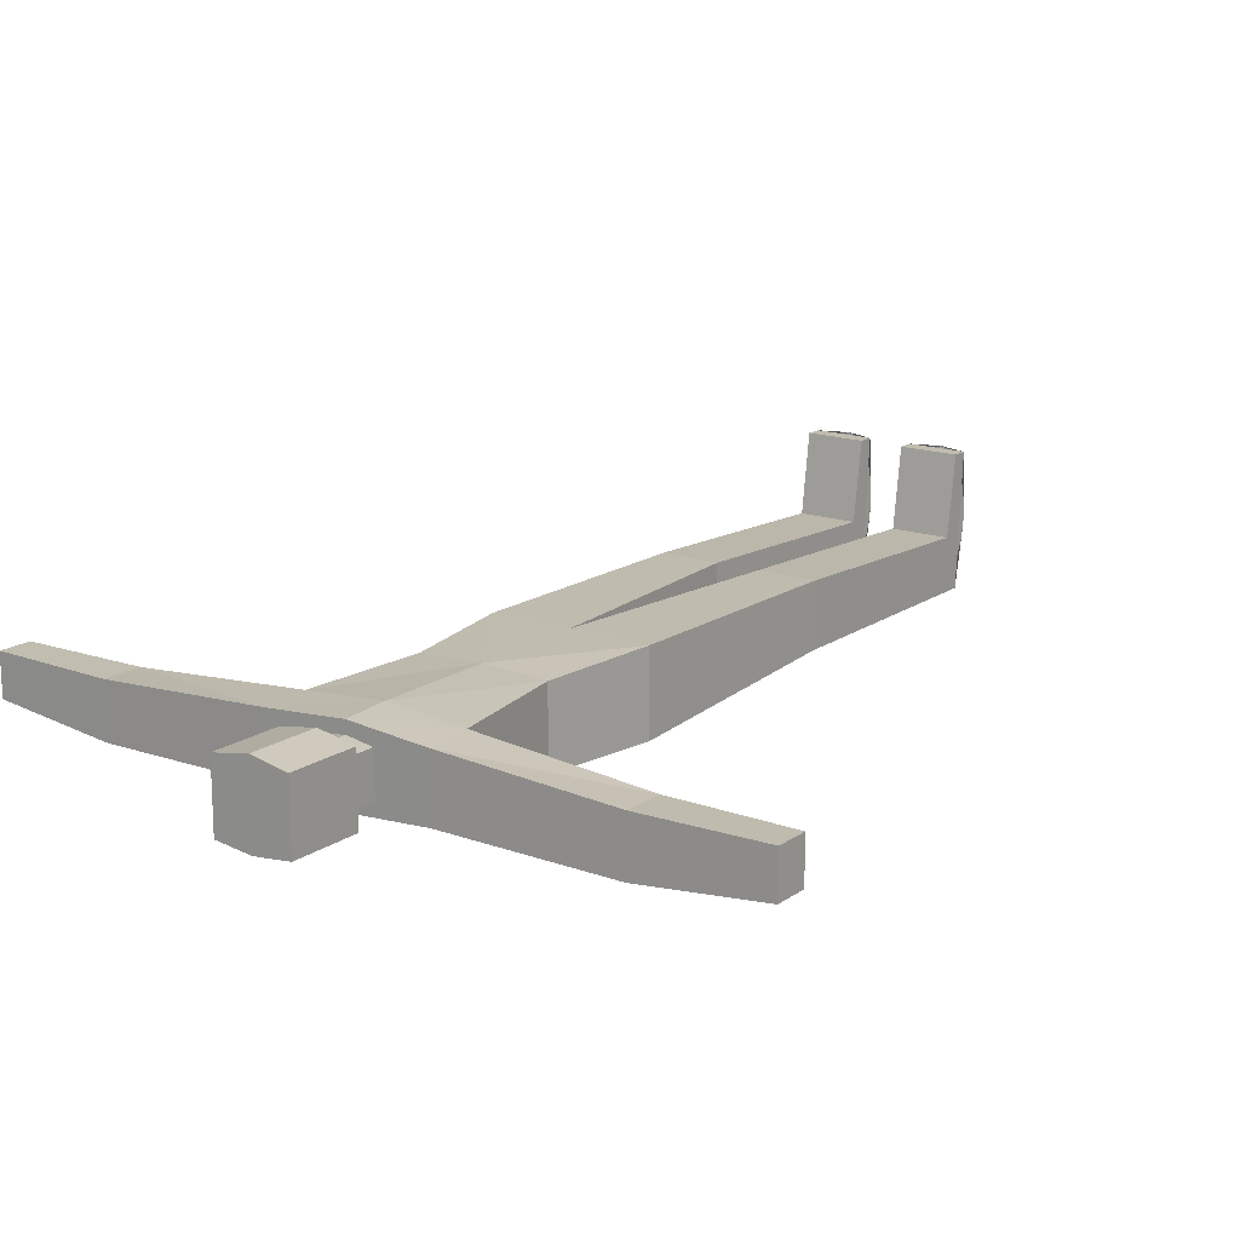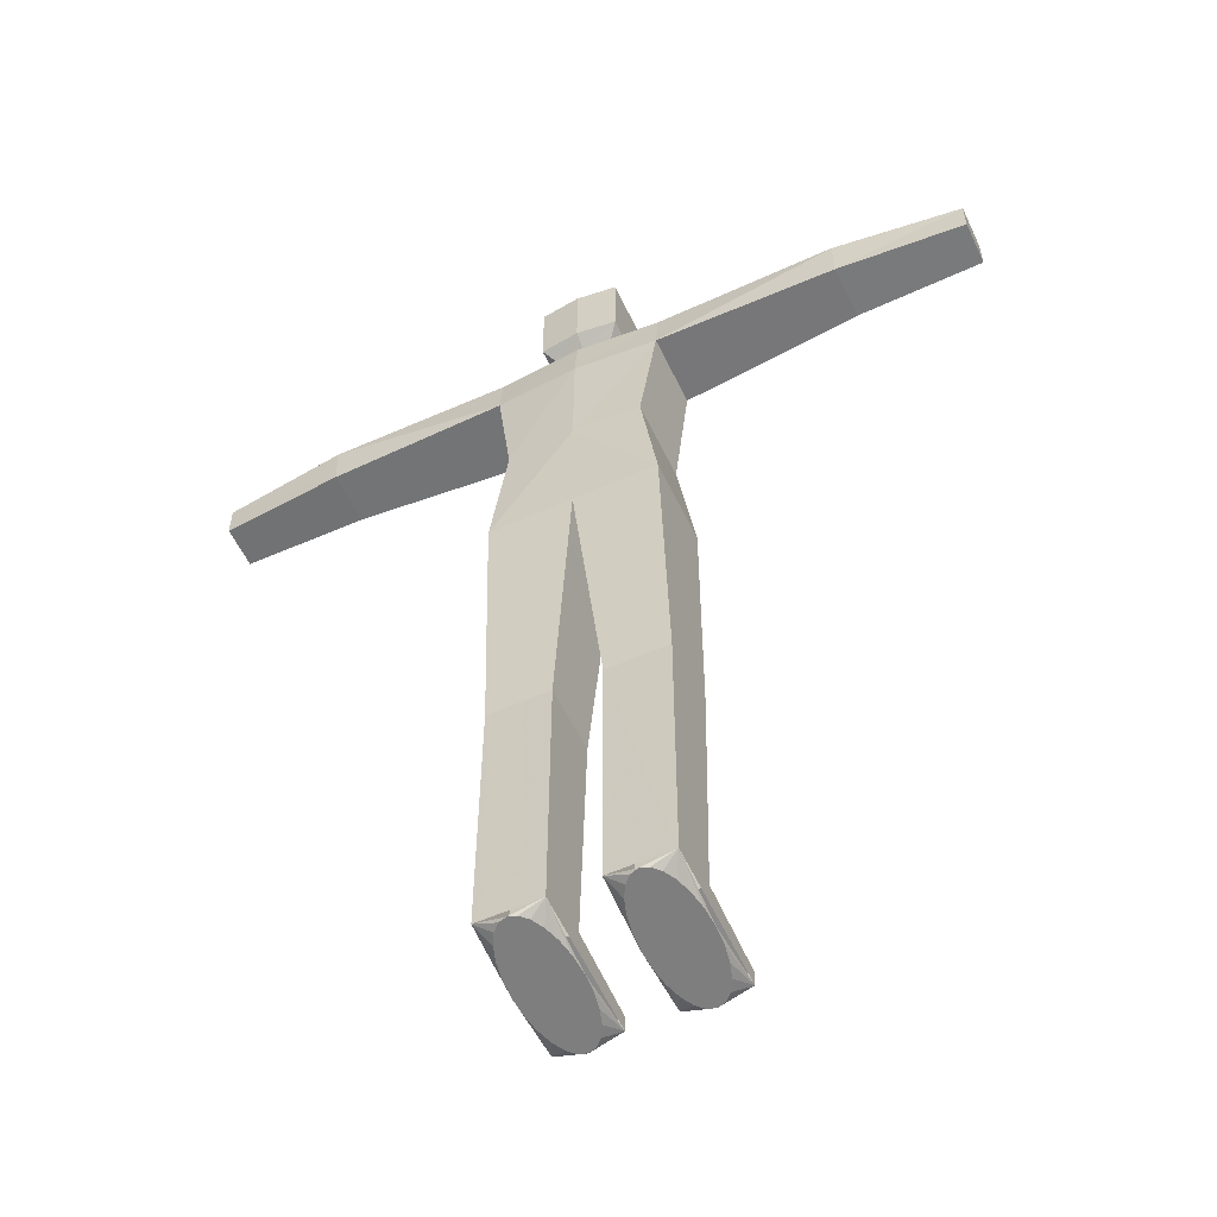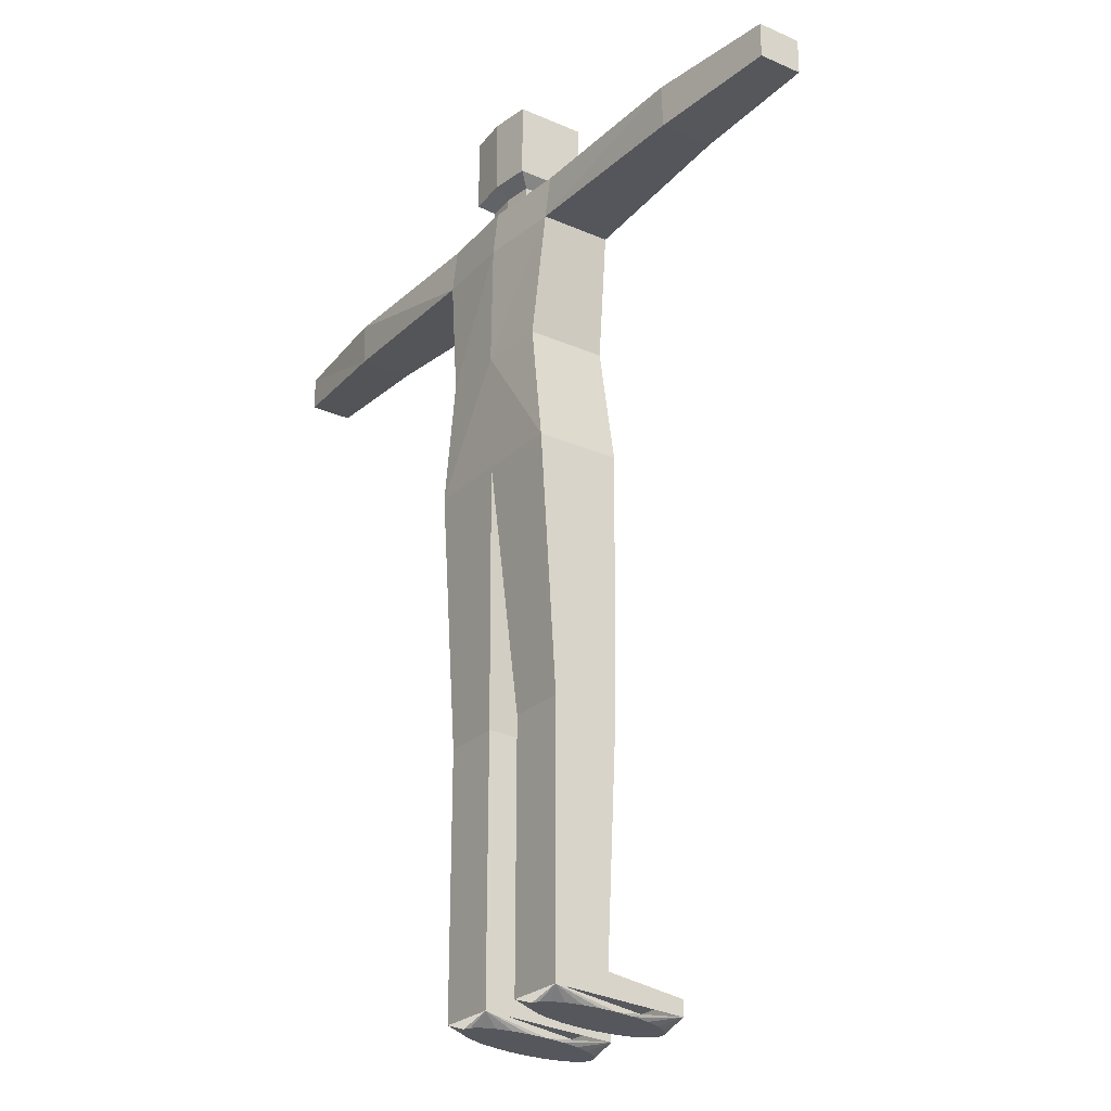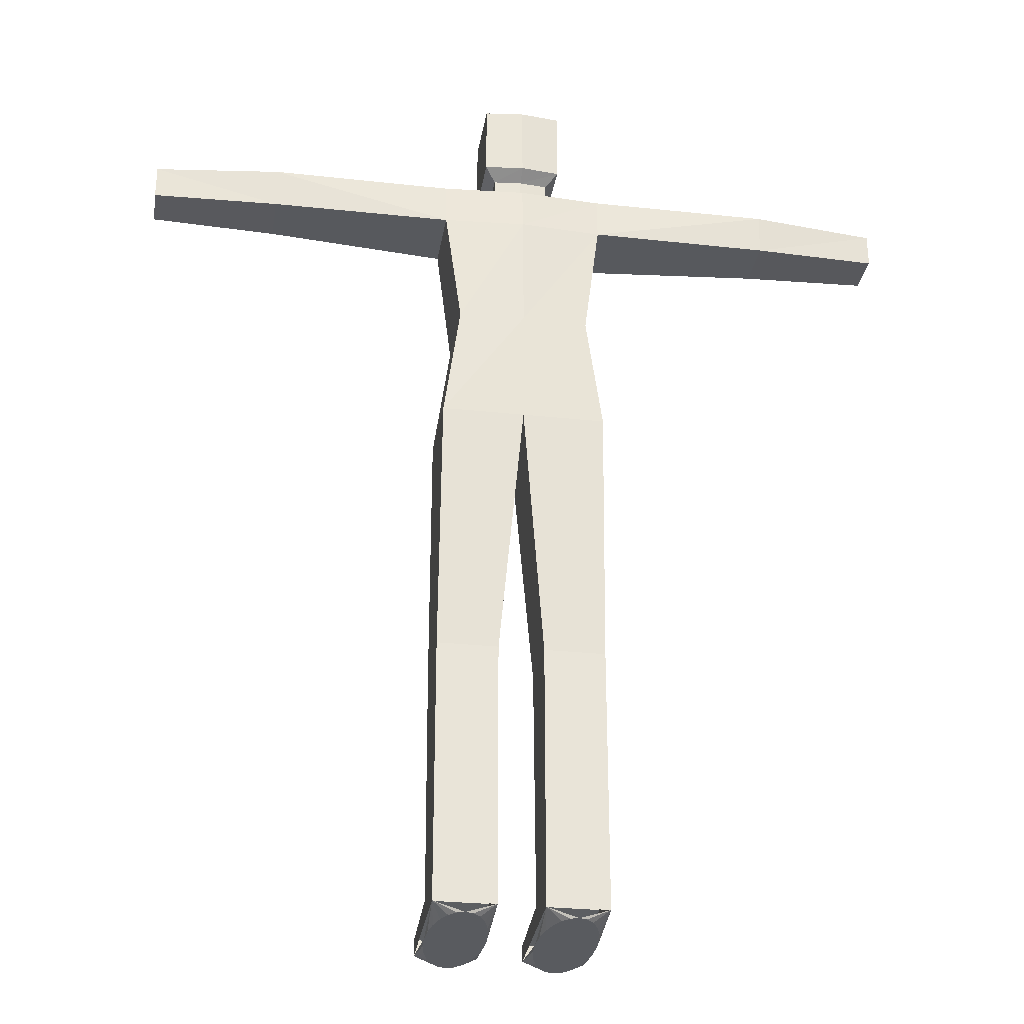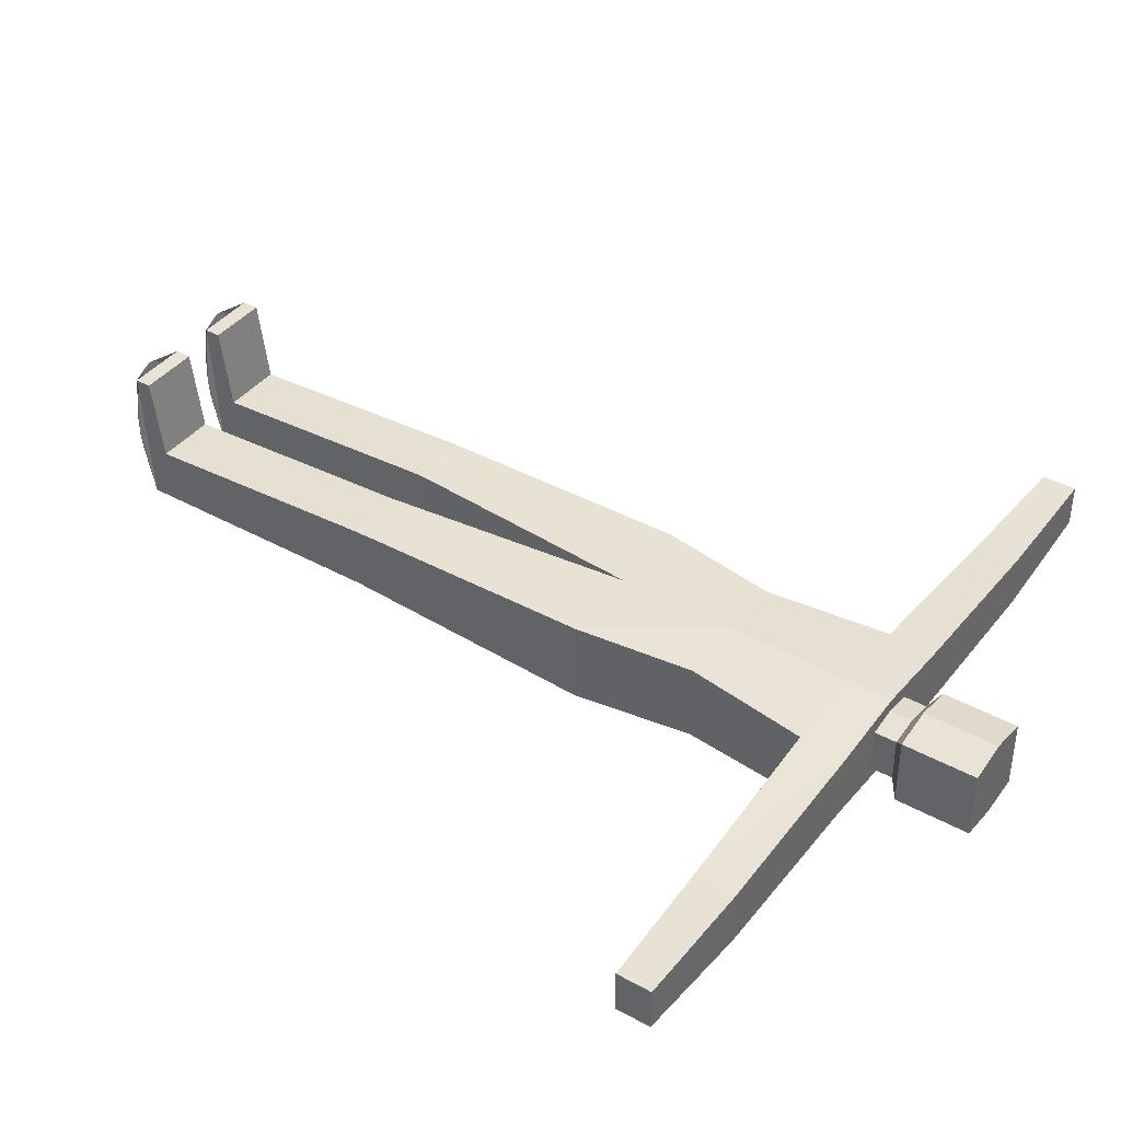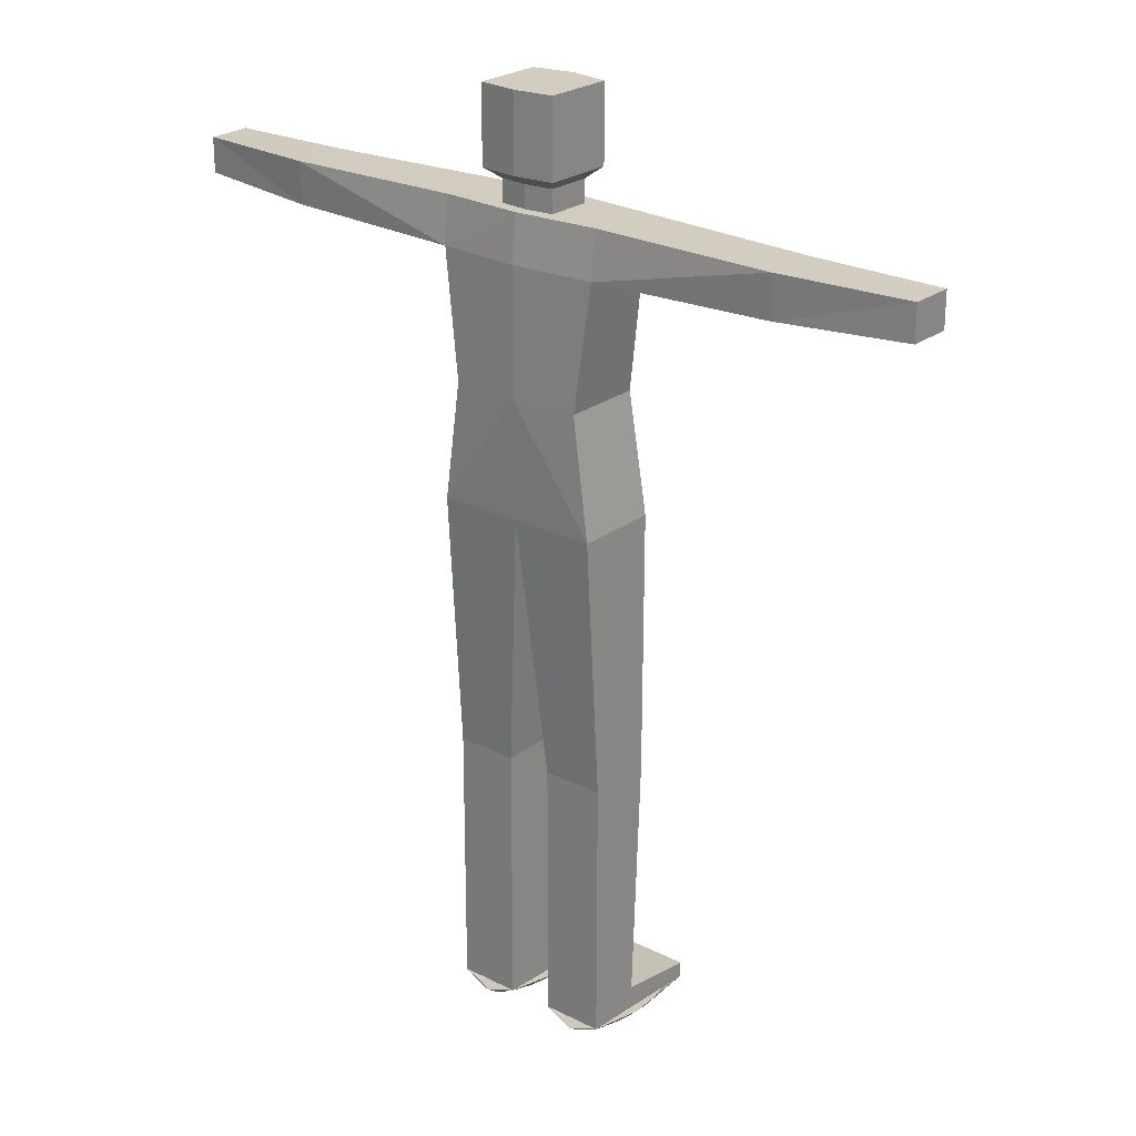
<metadata>
{"format":"obj","ext":"obj","renderer":"f3d","projection":"perspective","resolution":1024,"background":"white","views":[{"elev":16.3,"azim":-144.1,"up":"+Z"},{"elev":-56.7,"azim":-154.8,"up":"+Y"},{"elev":-25.5,"azim":-125.1,"up":"+Y"},{"elev":-29.4,"azim":170.9,"up":"+Y"},{"elev":40.1,"azim":124.3,"up":"+Z"},{"elev":24.3,"azim":-140.7,"up":"+Y"}]}
</metadata>
<code>
o woody2_3.lwo
v -45.7 135.9 3.621
v -45.7 135.9 -5.682
v -45.7 143.1 -5.951
v -45.7 143.1 3.621
v -67.7 136.8 3.848
v -67.7 136.8 -3.623
v -67.7 142.8 -3.623
v -67.7 142.8 3.848
v 9.857e-06 114.2 -7.717
v -14.39 49.46 6.891
v -3.901 49.46 6.891
v -14.39 49.46 -4.465
v -3.901 49.46 -4.465
v 9.857e-06 114.2 -7.717
v 9.857e-06 135.4 7.033
v 9.857e-06 135.4 -7.449
v -4.857 143.3 3.665
v 9.857e-06 143.3 4.439
v 9.857e-06 143.3 -4.492
v -4.857 143.3 -4.001
v 4.857 143.3 3.665
v 4.857 143.3 -4.001
v -6.793 148.8 5.744
v 2.957e-05 148.8 6.949
v 2.957e-05 148.8 -6.955
v -6.793 148.8 -6.19
v 6.793 148.8 5.744
v 6.793 148.8 -6.19
v -6.793 161.7 5.744
v 4.929e-05 161.7 6.949
v 4.929e-05 161.7 -6.955
v -6.793 161.7 -6.19
v 6.793 161.7 5.744
v 6.793 161.7 -6.19
v -14.39 7.548 4.975
v -3.901 7.548 4.975
v -3.901 4.2 -4.549
v -14.39 4.2 -4.549
v -14.4 5.553 18.88
v -3.883 5.553 18.88
v -3.883 2.8 18.88
v 14.39 49.46 6.891
v 3.901 49.46 6.891
v 14.39 49.46 -4.465
v 3.901 49.46 -4.465
v 14.39 7.548 4.975
v 3.901 7.548 4.975
v 14.4 5.553 18.88
v 3.883 5.553 18.88
v -11.47 114.2 -7.131
v -14.29 93.93 -7.28
v -11.47 114.2 6.549
v -14.29 93.93 7.226
v 9.857e-06 114.2 7.105
v 11.47 114.2 6.549
v 14.29 93.93 7.226
v 11.47 114.2 -7.222
v 14.29 93.93 -7.28
v -14.27 135.4 5.919
v -14.27 135.4 -6.511
v 9.857e-06 143.3 6.615
v 9.857e-06 143.3 -6.582
v -4.857 147.1 3.665
v 9.857e-06 147.1 4.439
v 9.857e-06 147.1 -4.492
v -4.857 147.1 -4.001
v 4.857 147.1 3.665
v 4.857 147.1 -4.001
v 45.7 135.9 3.621
v 45.7 135.9 -5.682
v 45.7 143.1 -5.951
v 45.7 143.1 3.621
v 67.7 136.8 3.848
v 67.7 136.8 -3.623
v 67.7 142.8 -3.623
v 67.7 142.8 3.848
v 14.27 135.4 5.919
v 14.27 135.4 -6.511
v 14.33 143.3 -5.592
v -14.33 143.3 5.471
v -14.33 143.3 -5.592
v 14.33 143.3 5.471
v -9.857e-06 93.93 7.226
v -9.857e-06 93.93 -7.28
v -4 1.709 6.9
v -4.174 1.887 3.805
v -4.683 2.053 0.92
v -5.494 2.195 -1.557
v -7.78 2.373 -4.652
v -9.1 2.396 -5.06
v -10.42 2.373 -4.652
v -12.71 2.195 -1.557
v -13.52 2.053 0.92
v -14.03 1.887 3.805
v -9.1 1.022 18.86
v -7.78 1.045 18.45
v -5.494 1.223 15.36
v -4.683 1.366 12.88
v -4.174 1.531 9.995
v -6.55 1.114 17.26
v -11.65 2.304 -3.458
v -6.55 2.304 -3.458
v -14.2 1.709 6.9
v -14.03 1.531 9.995
v -13.52 1.366 12.88
v -12.71 1.223 15.36
v -10.42 1.045 18.45
v -11.65 1.114 17.26
v 4 1.709 6.9
v 4.174 1.887 3.805
v 4.683 2.053 0.92
v 5.494 2.195 -1.557
v 7.78 2.373 -4.652
v 9.1 2.396 -5.06
v 10.42 2.373 -4.652
v 12.71 2.195 -1.557
v 13.52 2.053 0.92
v 14.03 1.887 3.805
v 14.2 1.709 6.9
v 14.03 1.531 9.995
v 13.52 1.366 12.88
v 12.71 1.223 15.36
v 10.42 1.045 18.45
v 9.1 1.022 18.86
v 7.78 1.045 18.45
v 5.494 1.223 15.36
v 4.683 1.366 12.88
v 4.174 1.531 9.995
v 6.55 1.114 17.26
v 11.65 1.114 17.26
v 11.65 2.304 -3.458
v 6.55 2.304 -3.458
v 3.901 4.2 -4.549
v 14.39 4.2 -4.549
v 3.883 2.8 18.88
v 14.4 2.8 18.88
v -14.4 2.8 18.88
g
f 5 8 7 6
f 59 1 2 60
f 60 2 3 81
f 81 3 4 80
f 80 4 1 59
f 1 5 6 2
f 2 6 7 3
f 3 7 8 4
f 4 8 5 1
f 55 56 58 57
f 57 58 84 9
f 9 84 51 50
f 50 51 53 52
f 52 53 83 54
f 54 83 56 55
f 29 30 31 32
f 30 33 34 31
f 83 53 10 11
f 53 51 12 10
f 51 84 13 12
g polySurface8 default
f 84 83 11 13
g
f 52 50 51 53
f 50 14 84 51
f 14 57 58 84
f 57 55 56 58
f 55 54 83 56
f 54 52 53 83
f 55 57 14 54
f 54 14 50 52
f 52 54 15 59
f 9 50 60 16
f 50 52 59 60
f 54 55 77 15
f 55 57 78 77
f 57 9 16 78
f 59 15 61 80
f 16 60 81 62
f 60 59 80 81
f 15 77 82 61
f 78 16 62 79
f 80 61 18 17
f 62 81 20 19
f 81 80 17 20
f 61 82 21 18
f 82 79 22 21
f 79 62 19 22
f 17 18 64 63
f 19 20 66 65
f 20 17 63 66
f 18 21 67 64
f 21 22 68 67
f 22 19 65 68
f 63 64 24 23
f 65 66 26 25
f 66 63 23 26
f 64 67 27 24
f 67 68 28 27
f 68 65 25 28
f 23 24 30 29
f 25 26 32 31
f 26 23 29 32
f 24 27 33 30
f 27 28 34 33
f 28 25 31 34
g default polySurface8
f 10 12 38 35
f 11 10 35 36
f 37 13 11 36
f 38 12 13 37
f 39 35 38 137
f 36 35 39 40
f 37 36 40 41
g polySurface8 default
f 42 56 83 43
f 44 58 56 42
f 45 84 58 44
f 43 83 84 45
g default polySurface8
f 49 135 136 48
f 134 44 42 46
f 46 42 43 47
f 43 45 133 47
f 45 44 134 133
f 134 46 48 136
f 48 46 47 49
f 49 47 133 135
f 137 41 40 39
g polySurface8 default
f 75 76 73 74
f 70 69 77 78
f 71 70 78 79
f 72 71 79 82
f 69 72 82 77
f 74 73 69 70
f 75 74 70 71
f 76 75 71 72
f 73 76 72 69
f 82 77 78 79
g default polySurface8
f 99 98 97 100 96 95 107 108 106 105 104 103 94 93 92 101 91 90 89 102 88 87 86 85
f 110 111 112 132 113 114 115 131 116 117 118 119 120 121 122 130 123 124 125 129 126 127 128 109
f 41 96 100
f 97 41 100
f 97 98 41
f 98 99 41
f 99 85 41
f 95 96 41
f 107 137 108
f 137 106 108
f 105 106 137
f 104 105 137
f 103 104 137
f 107 95 137
f 86 37 85
f 86 87 37
f 87 88 37
f 88 102 37
f 102 89 37
f 89 90 37
f 38 94 103
f 38 93 94
f 92 93 38
f 101 92 38
f 91 101 38
f 90 91 38
f 125 135 129
f 135 126 129
f 127 126 135
f 128 127 135
f 109 128 135
f 125 124 135
f 136 123 130
f 122 136 130
f 122 121 136
f 121 120 136
f 120 119 136
f 124 123 136
f 133 110 109
f 111 110 133
f 112 111 133
f 132 112 133
f 113 132 133
f 114 113 133
f 119 118 134
f 117 134 118
f 117 116 134
f 116 131 134
f 131 115 134
f 115 114 134

</code>
